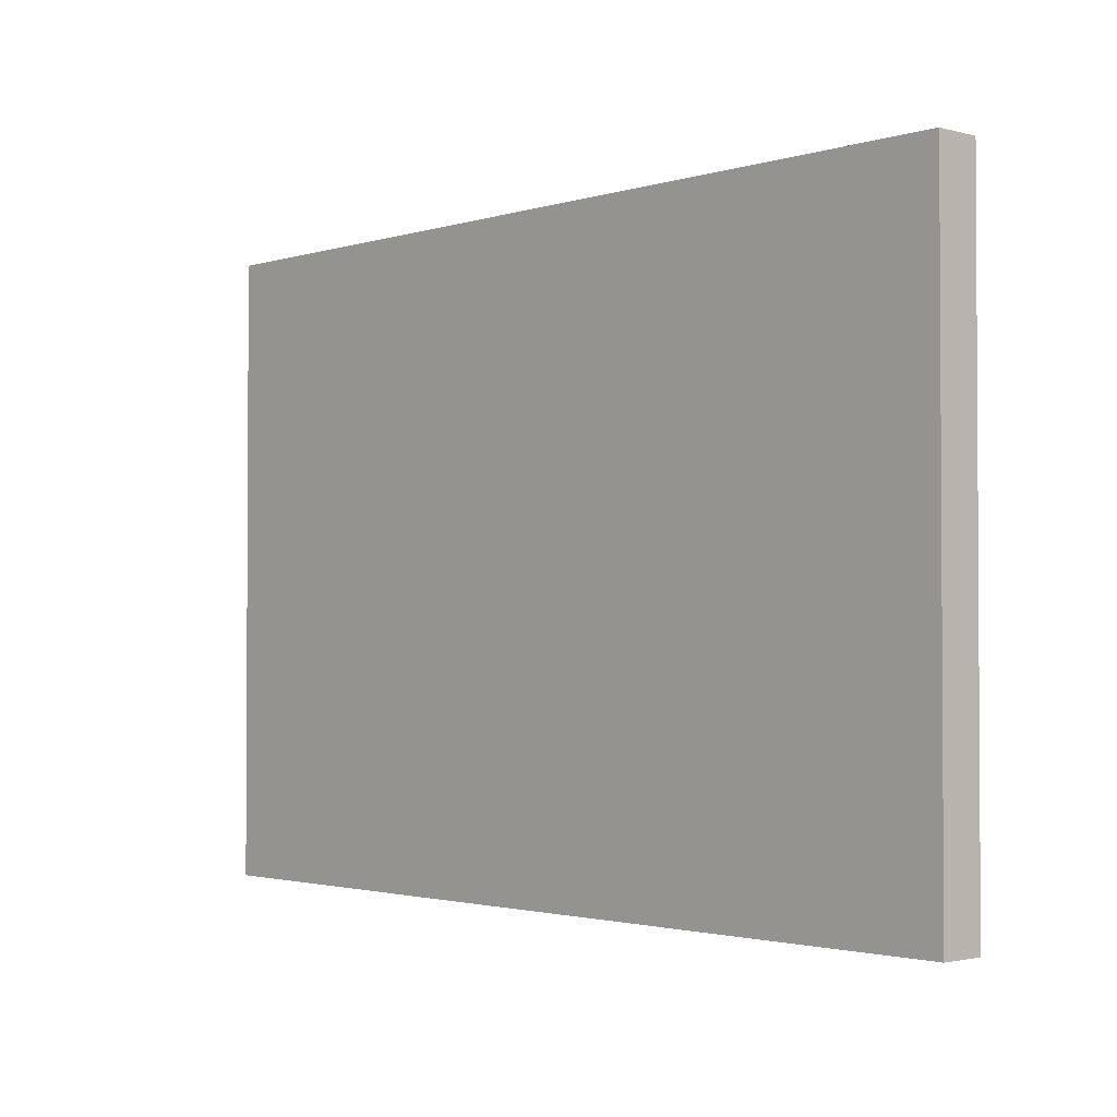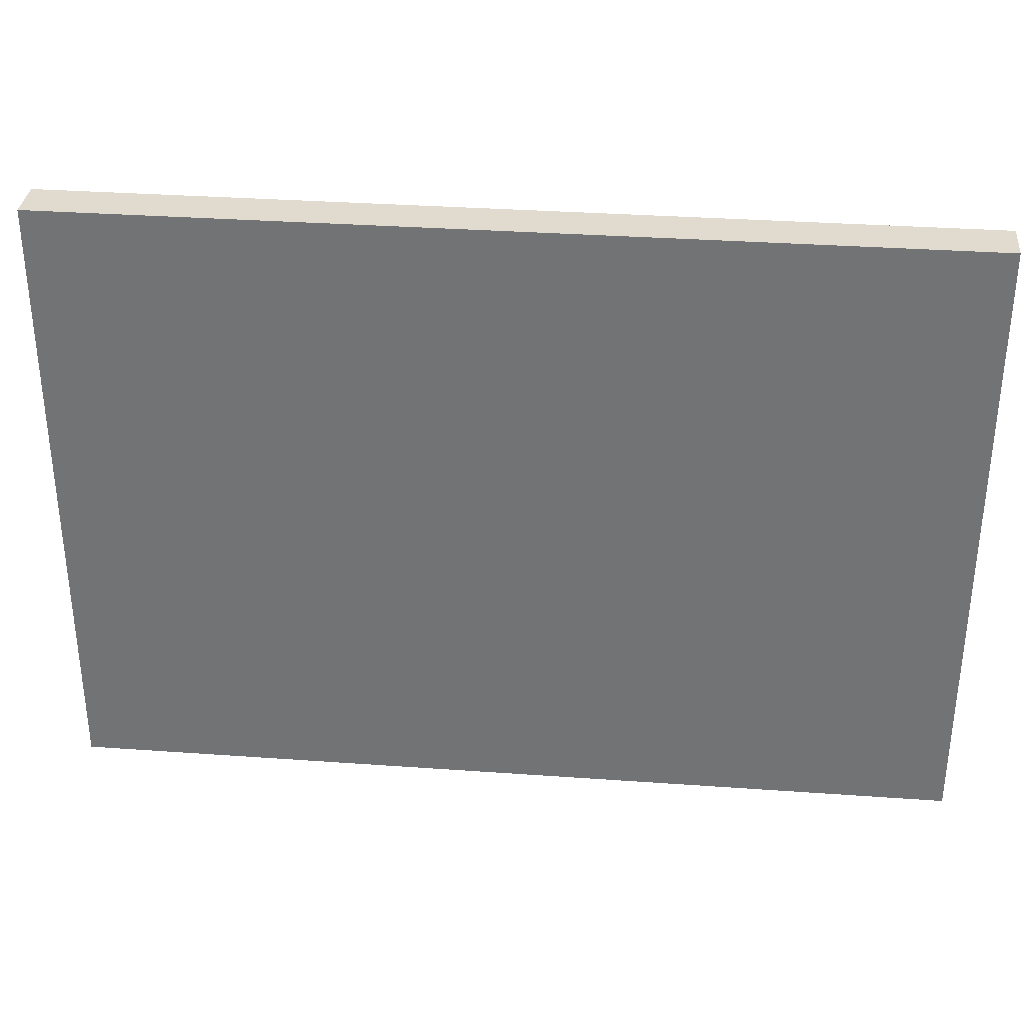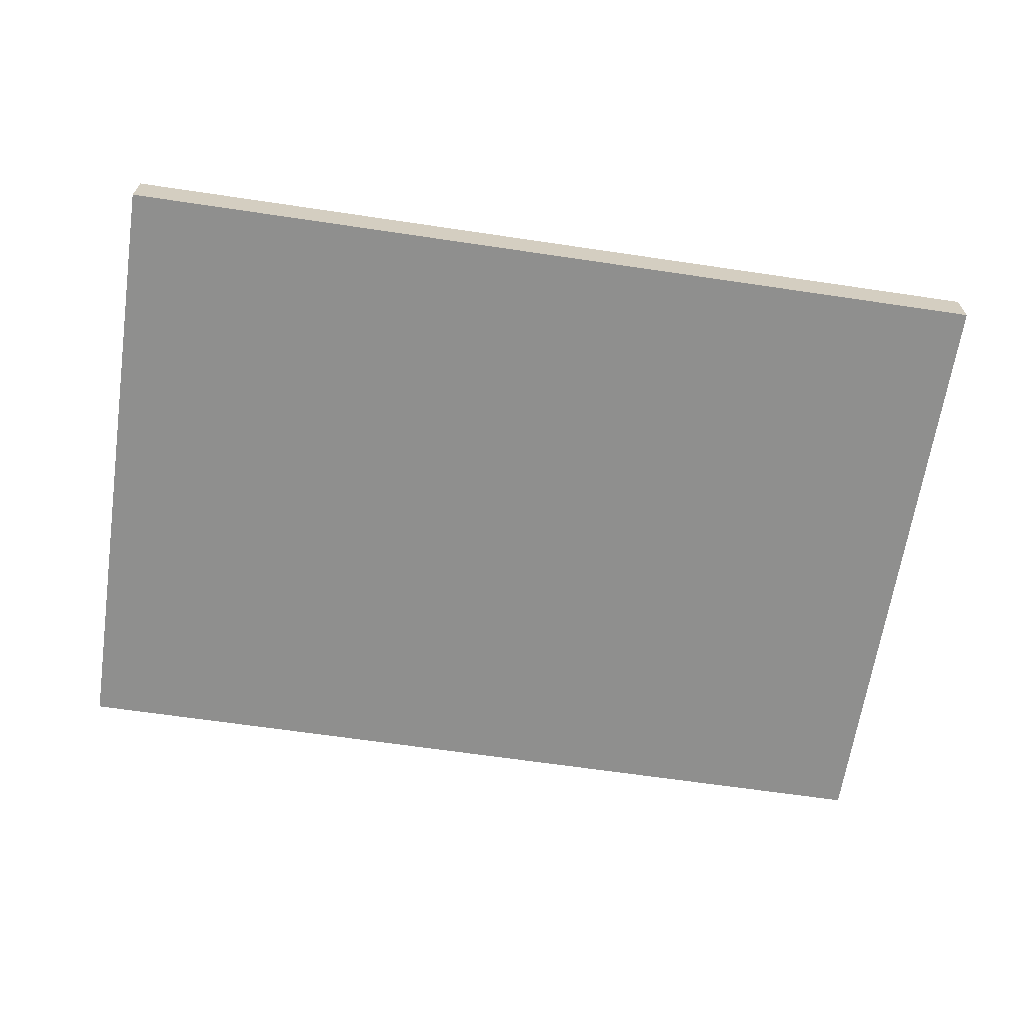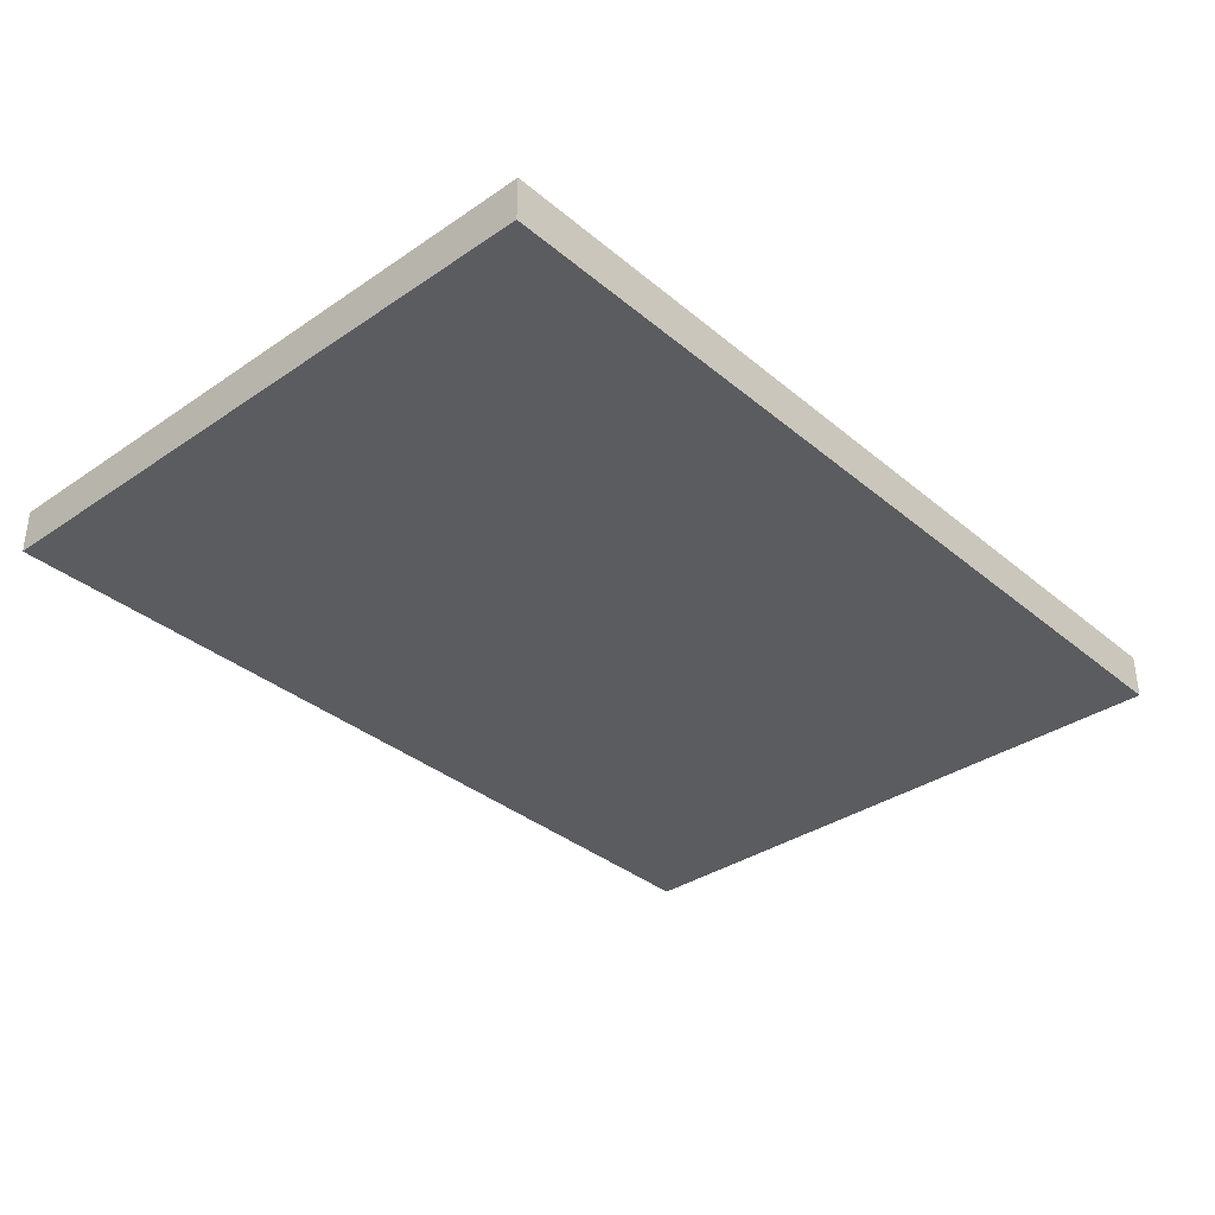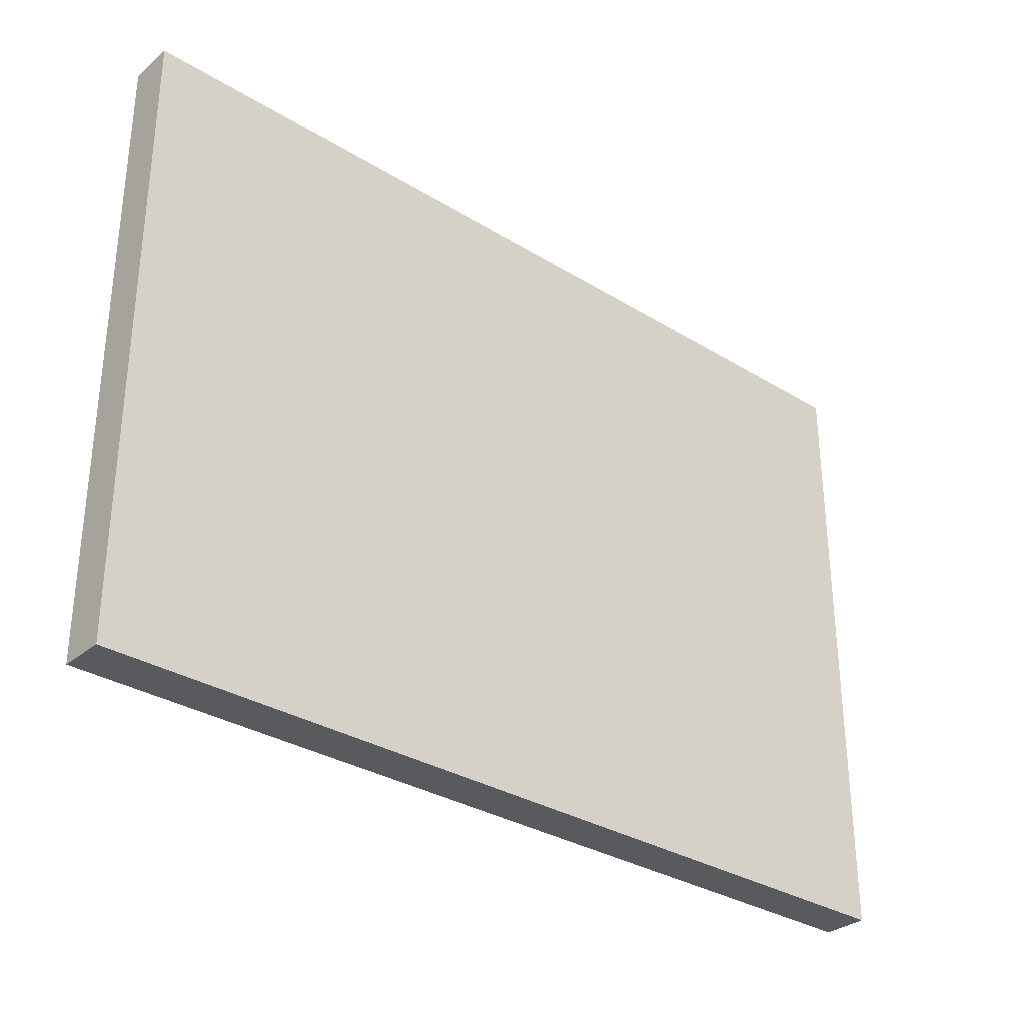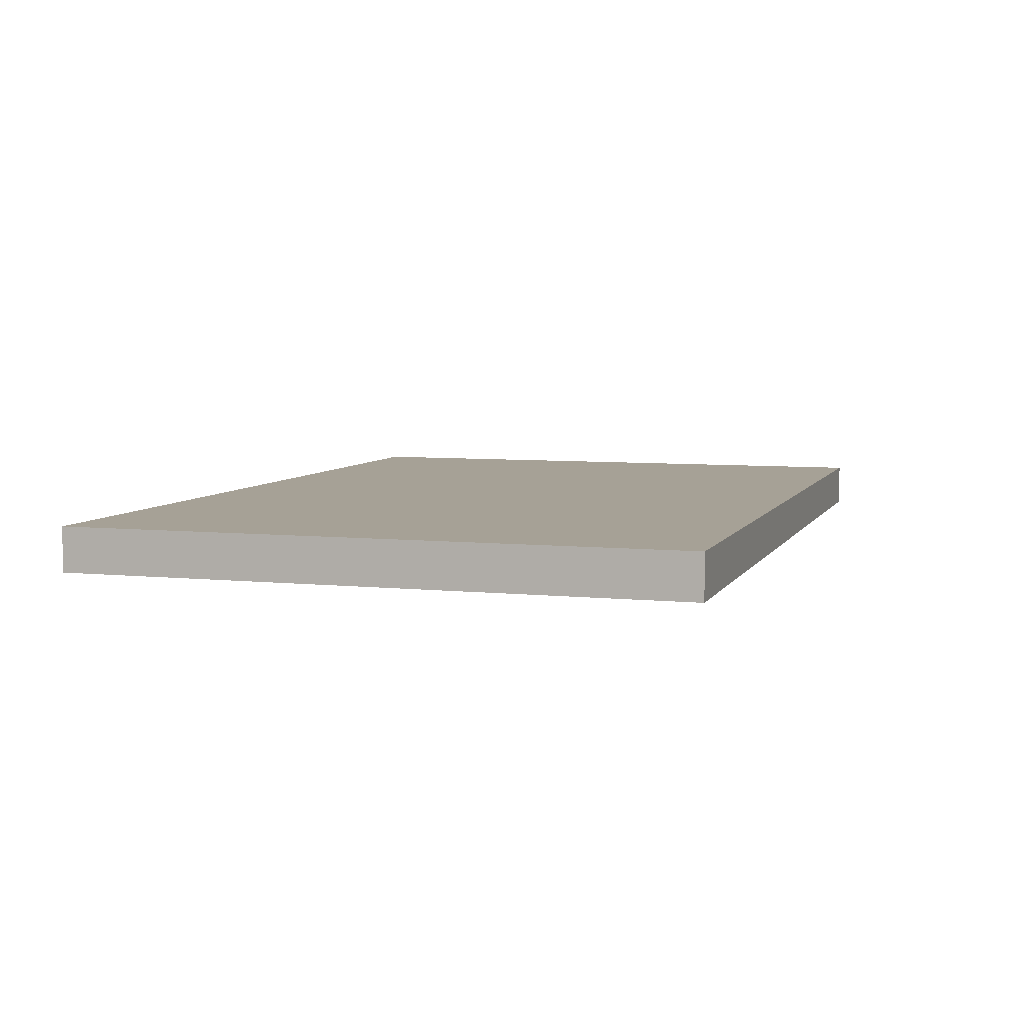
<metadata>
{"format":"obj","ext":"obj","renderer":"f3d","projection":"perspective","resolution":1024,"background":"white","views":[{"elev":-2.0,"azim":-132.7,"up":"+Z"},{"elev":33.4,"azim":-174.4,"up":"+Z"},{"elev":-65.1,"azim":171.5,"up":"+Y"},{"elev":-35.0,"azim":132.2,"up":"+Y"},{"elev":-31.8,"azim":139.1,"up":"+Z"},{"elev":6.2,"azim":107.3,"up":"+Y"}]}
</metadata>
<code>
o 立方体.001
v -1 -1.05 0.7
v -1 -0.95 0.7
v -1 -1.05 -0.7
v -1 -0.95 -0.7
v 1 -1.05 0.7
v 1 -0.95 0.7
v 1 -1.05 -0.7
v 1 -0.95 -0.7
f 2 3 1
f 4 7 3
f 8 5 7
f 6 1 5
f 7 1 3
f 4 6 8
f 2 4 3
f 4 8 7
f 8 6 5
f 6 2 1
f 7 5 1
f 4 2 6

</code>
